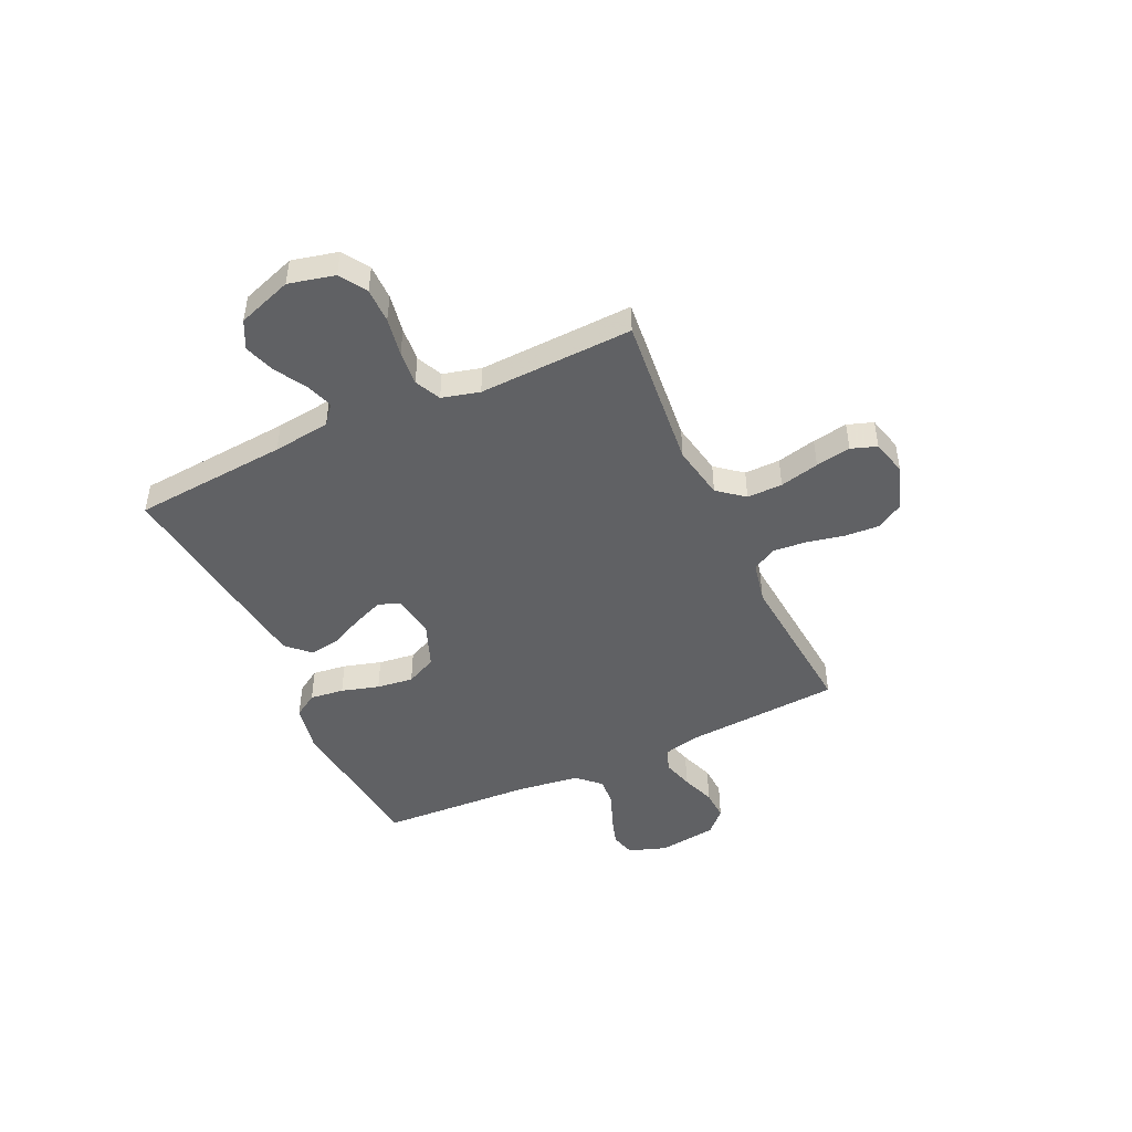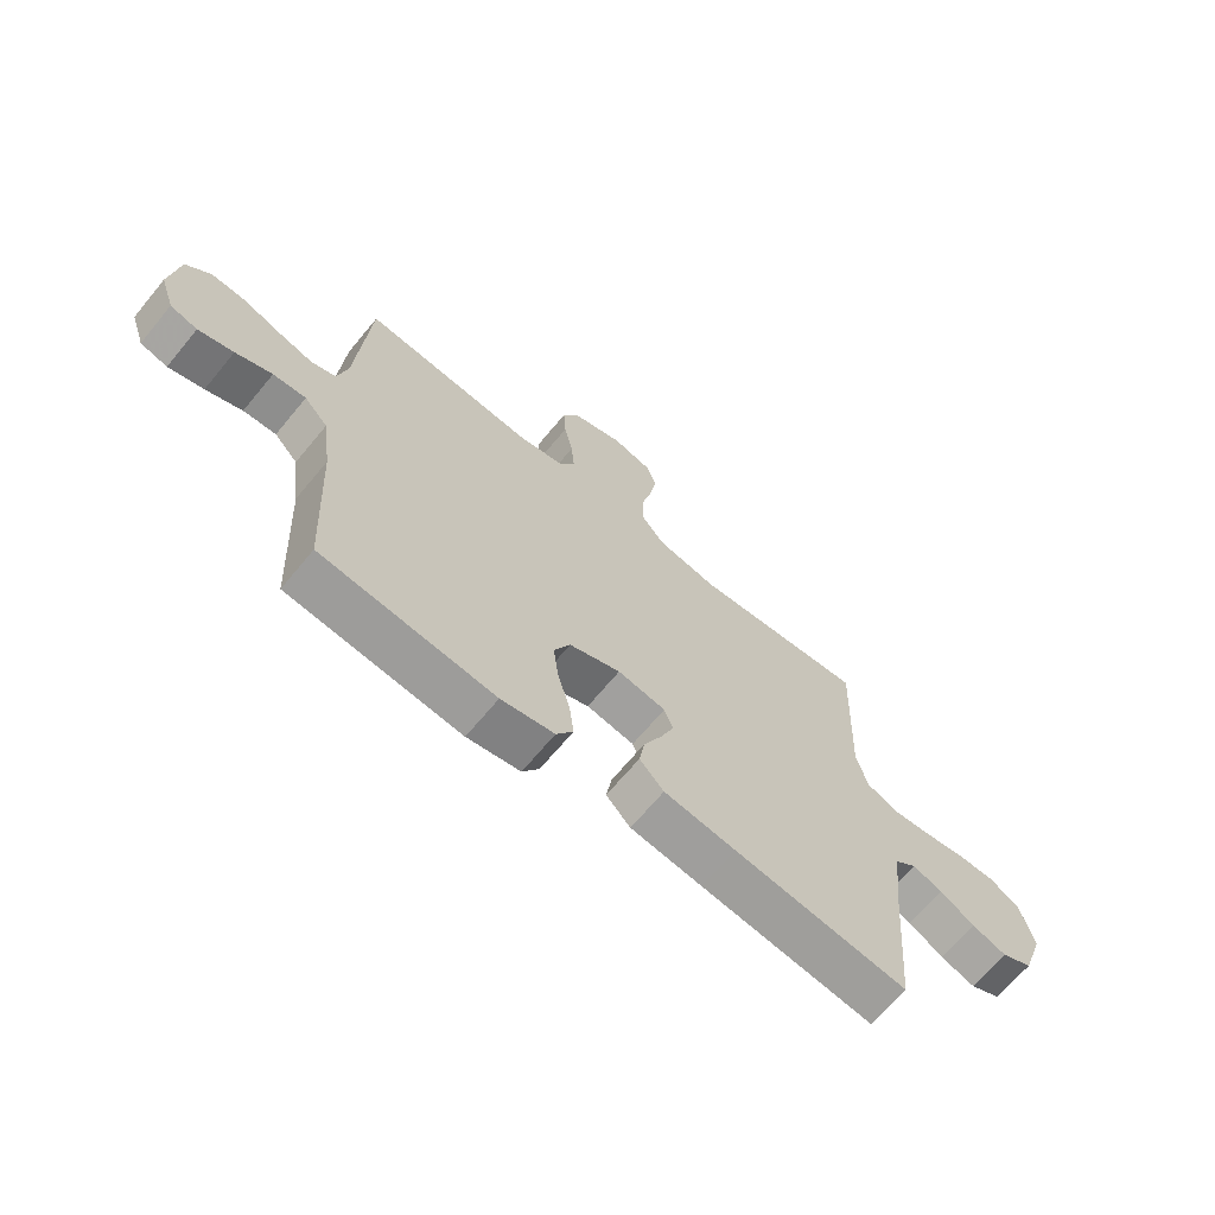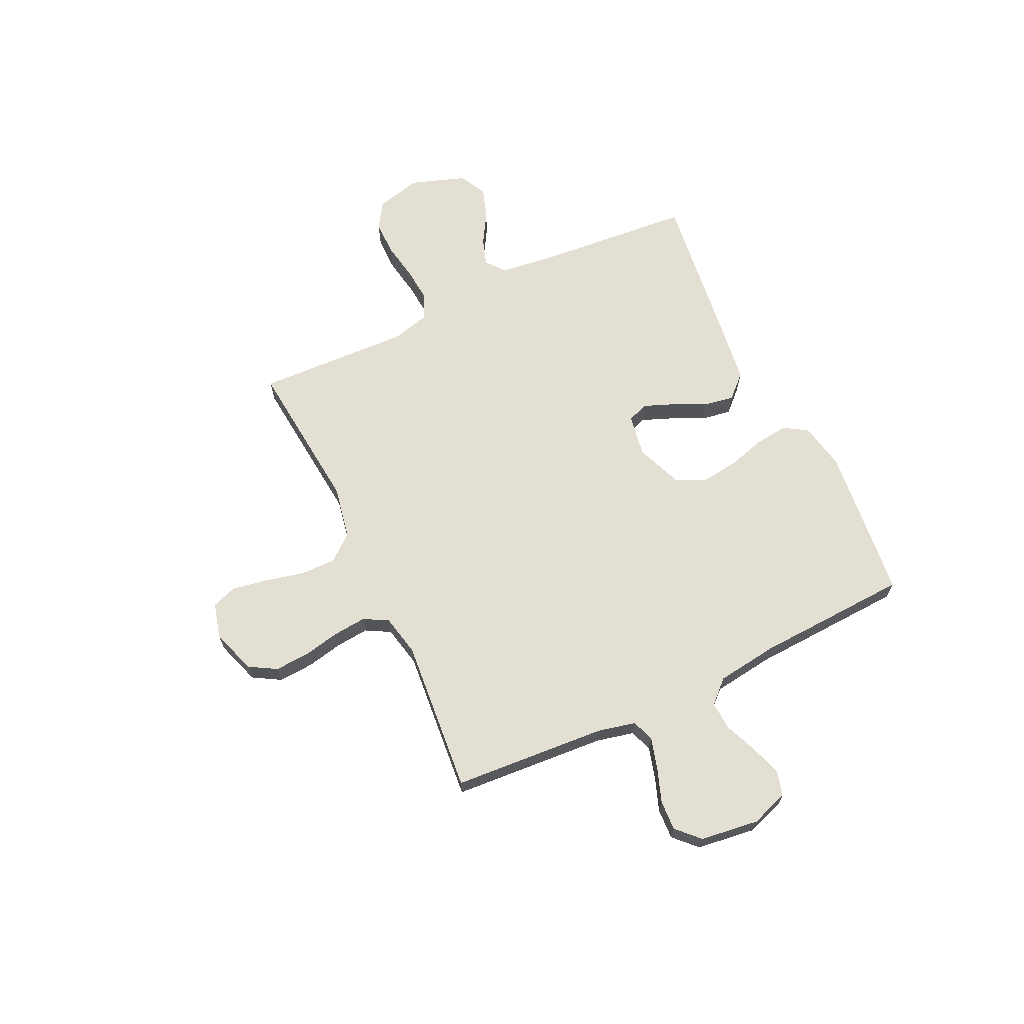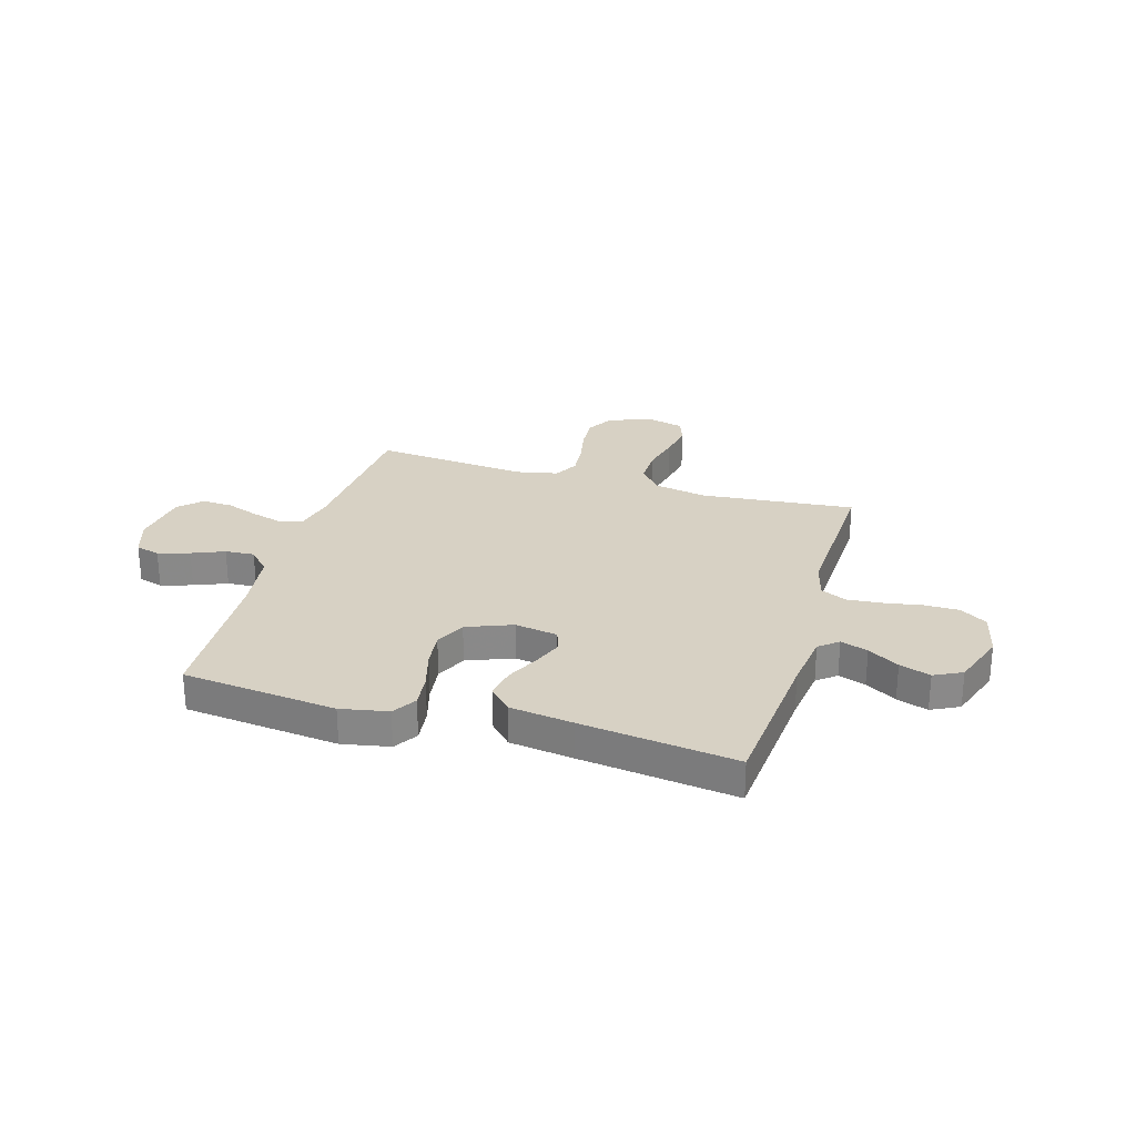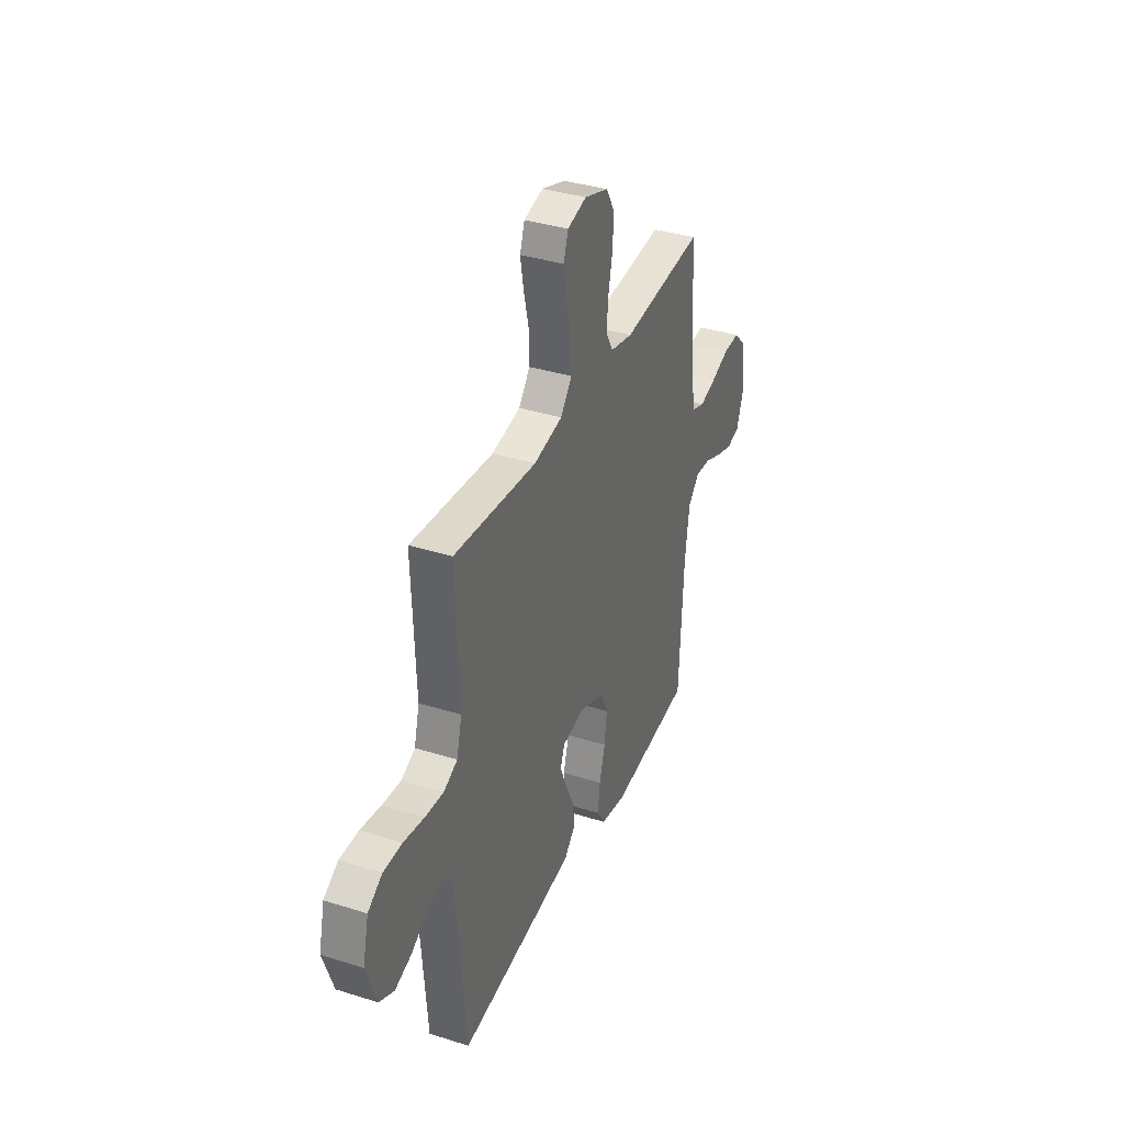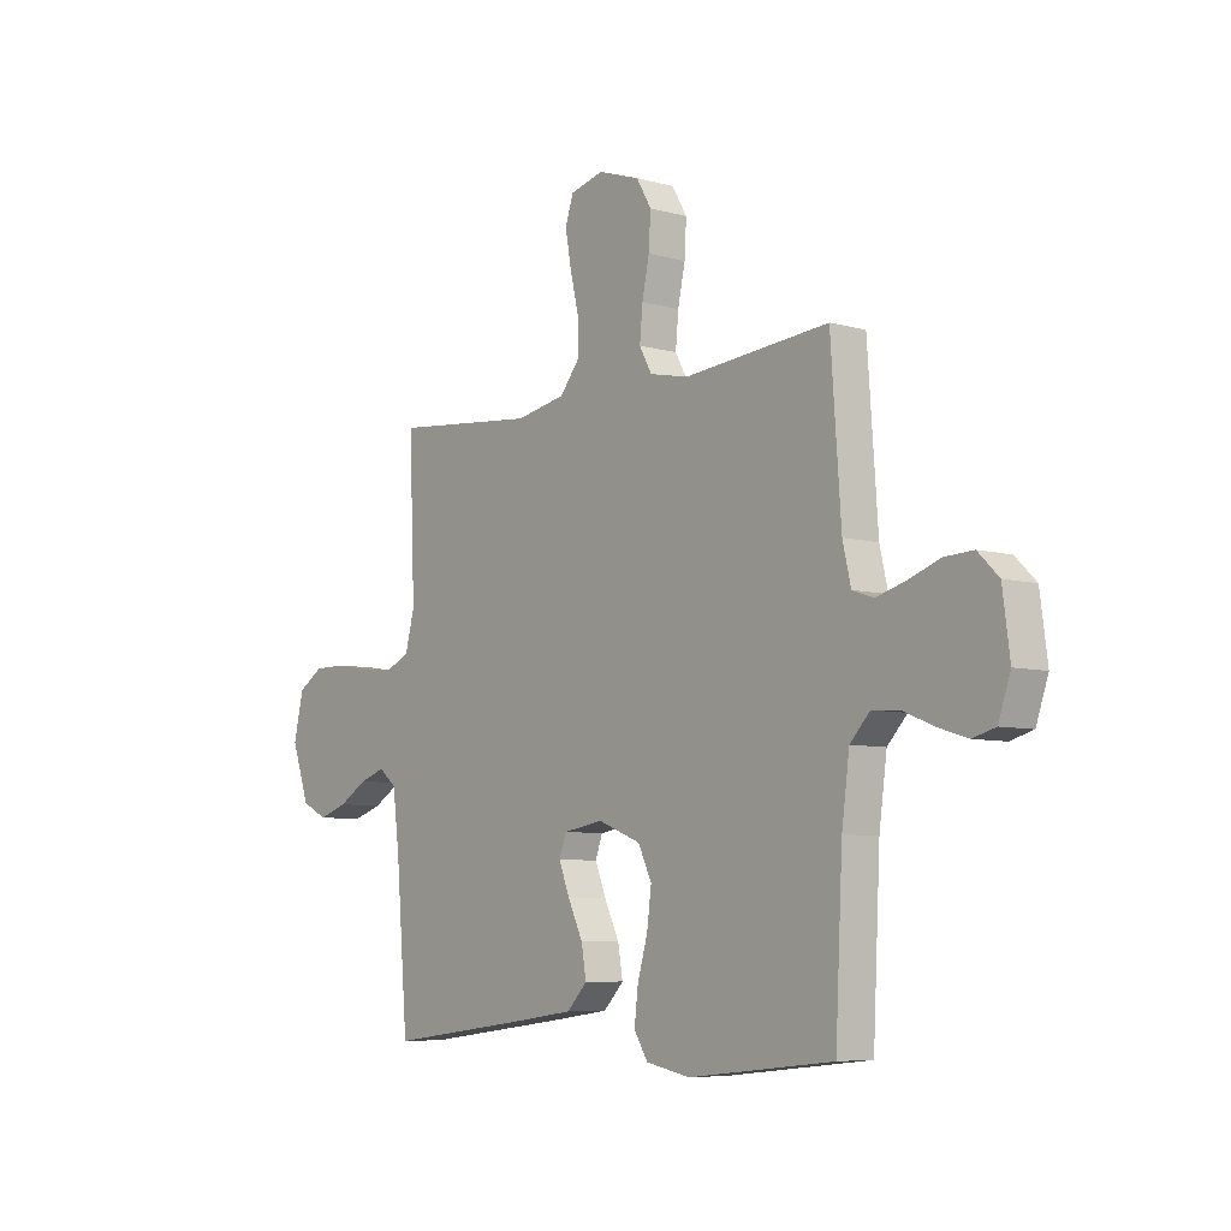
<metadata>
{"format":"obj","ext":"obj","renderer":"f3d","projection":"perspective","resolution":1024,"background":"white","views":[{"elev":-47.0,"azim":-65.2,"up":"+Y"},{"elev":-67.2,"azim":140.4,"up":"+Z"},{"elev":66.5,"azim":64.6,"up":"+Y"},{"elev":27.1,"azim":-163.5,"up":"+Y"},{"elev":36.3,"azim":-67.7,"up":"+Z"},{"elev":-6.8,"azim":50.9,"up":"+Z"}]}
</metadata>
<code>
v -0.5 0.07 0.5
v -0.2 0.07 0.471
v -0.096 0.07 0.491
v -0.055 0.07 0.542
v -0.056 0.07 0.611
v -0.074 0.07 0.687
v -0.086 0.07 0.755
v -0.069 0.07 0.805
v 0 0.07 0.823
v 0.087 0.07 0.794
v 0.118 0.07 0.741
v 0.114 0.07 0.673
v 0.099 0.07 0.602
v 0.093 0.07 0.537
v 0.119 0.07 0.49
v 0.2 0.07 0.473
v 0.5 0.07 0.5
v 0.521 0.07 0.2
v 0.538 0.07 0.127
v 0.582 0.07 0.112
v 0.642 0.07 0.129
v 0.708 0.07 0.153
v 0.767 0.07 0.156
v 0.81 0.07 0.114
v 0.825 0.07 0
v 0.8 0.07 -0.073
v 0.753 0.07 -0.086
v 0.692 0.07 -0.067
v 0.629 0.07 -0.041
v 0.572 0.07 -0.037
v 0.531 0.07 -0.081
v 0.515 0.07 -0.2
v 0.5 0.07 -0.5
v 0.2 0.07 -0.532
v 0.108 0.07 -0.514
v 0.079 0.07 -0.468
v 0.087 0.07 -0.402
v 0.108 0.07 -0.329
v 0.117 0.07 -0.258
v 0.089 0.07 -0.199
v 0 0.07 -0.164
v -0.083 0.07 -0.178
v -0.098 0.07 -0.219
v -0.075 0.07 -0.277
v -0.044 0.07 -0.342
v -0.034 0.07 -0.401
v -0.076 0.07 -0.445
v -0.2 0.07 -0.462
v -0.5 0.07 -0.5
v -0.525 0.07 -0.2
v -0.539 0.07 -0.089
v -0.576 0.07 -0.059
v -0.629 0.07 -0.077
v -0.689 0.07 -0.113
v -0.749 0.07 -0.133
v -0.803 0.07 -0.106
v -0.84 0.07 0
v -0.819 0.07 0.089
v -0.767 0.07 0.122
v -0.699 0.07 0.122
v -0.624 0.07 0.109
v -0.557 0.07 0.103
v -0.507 0.07 0.127
v -0.488 0.07 0.2
v -0.5 0 0.5
v -0.2 0 0.471
v -0.096 0 0.491
v -0.055 0 0.542
v -0.056 0 0.611
v -0.074 0 0.687
v -0.086 0 0.755
v -0.069 0 0.805
v 0 0 0.823
v 0.087 0 0.794
v 0.118 0 0.741
v 0.114 0 0.673
v 0.099 0 0.602
v 0.093 0 0.537
v 0.119 0 0.49
v 0.2 0 0.473
v 0.5 0 0.5
v 0.521 0 0.2
v 0.538 0 0.127
v 0.582 0 0.112
v 0.642 0 0.129
v 0.708 0 0.153
v 0.767 0 0.156
v 0.81 0 0.114
v 0.825 0 0
v 0.8 0 -0.073
v 0.753 0 -0.086
v 0.692 0 -0.067
v 0.629 0 -0.041
v 0.572 0 -0.037
v 0.531 0 -0.081
v 0.515 0 -0.2
v 0.5 0 -0.5
v 0.2 0 -0.532
v 0.108 0 -0.514
v 0.079 0 -0.468
v 0.087 0 -0.402
v 0.108 0 -0.329
v 0.117 0 -0.258
v 0.089 0 -0.199
v 0 0 -0.164
v -0.083 0 -0.178
v -0.098 0 -0.219
v -0.075 0 -0.277
v -0.044 0 -0.342
v -0.034 0 -0.401
v -0.076 0 -0.445
v -0.2 0 -0.462
v -0.5 0 -0.5
v -0.525 0 -0.2
v -0.539 0 -0.089
v -0.576 0 -0.059
v -0.629 0 -0.077
v -0.689 0 -0.113
v -0.749 0 -0.133
v -0.803 0 -0.106
v -0.84 0 0
v -0.819 0 0.089
v -0.767 0 0.122
v -0.699 0 0.122
v -0.624 0 0.109
v -0.557 0 0.103
v -0.507 0 0.127
v -0.488 0 0.2
f 58 59 60 61
f 58 61 62
f 57 58 62
f 56 57 62
f 53 54 55 56
f 52 53 56 62
f 51 52 62 63
f 47 48 49 50
f 44 45 46 47
f 43 44 47 50
f 42 43 50 51
f 35 36 37 38
f 35 38 39
f 32 33 34 35
f 31 32 35 39
f 30 31 39 40
f 26 27 28 29
f 24 25 26 29
f 24 29 30
f 21 22 23 24
f 20 21 24 30
f 19 20 30 40
f 16 17 18
f 15 16 18 19
f 10 11 12 13
f 10 13 14
f 9 10 14
f 8 9 14
f 5 6 7 8
f 5 8 14 15
f 64 1 2
f 64 2 3
f 63 64 3
f 41 42 51 63
f 41 63 3
f 40 41 3 4
f 15 19 40
f 4 5 15 40
f 125 124 123 122
f 126 125 122
f 126 122 121
f 126 121 120
f 120 119 118 117
f 126 120 117 116
f 127 126 116 115
f 114 113 112 111
f 111 110 109 108
f 114 111 108 107
f 115 114 107 106
f 102 101 100 99
f 103 102 99
f 99 98 97 96
f 103 99 96 95
f 104 103 95 94
f 93 92 91 90
f 93 90 89 88
f 94 93 88
f 88 87 86 85
f 94 88 85 84
f 104 94 84 83
f 82 81 80
f 83 82 80 79
f 77 76 75 74
f 78 77 74
f 78 74 73
f 78 73 72
f 72 71 70 69
f 79 78 72 69
f 66 65 128
f 67 66 128
f 67 128 127
f 127 115 106 105
f 67 127 105
f 68 67 105 104
f 104 83 79
f 104 79 69 68
f 1 65 66 2
f 2 66 67 3
f 3 67 68 4
f 4 68 69 5
f 5 69 70 6
f 6 70 71 7
f 7 71 72 8
f 8 72 73 9
f 9 73 74 10
f 10 74 75 11
f 11 75 76 12
f 12 76 77 13
f 13 77 78 14
f 14 78 79 15
f 15 79 80 16
f 16 80 81 17
f 17 81 82 18
f 18 82 83 19
f 19 83 84 20
f 20 84 85 21
f 21 85 86 22
f 22 86 87 23
f 23 87 88 24
f 24 88 89 25
f 25 89 90 26
f 26 90 91 27
f 27 91 92 28
f 28 92 93 29
f 29 93 94 30
f 30 94 95 31
f 31 95 96 32
f 32 96 97 33
f 33 97 98 34
f 34 98 99 35
f 35 99 100 36
f 36 100 101 37
f 37 101 102 38
f 38 102 103 39
f 39 103 104 40
f 40 104 105 41
f 41 105 106 42
f 42 106 107 43
f 43 107 108 44
f 44 108 109 45
f 45 109 110 46
f 46 110 111 47
f 47 111 112 48
f 48 112 113 49
f 49 113 114 50
f 50 114 115 51
f 51 115 116 52
f 52 116 117 53
f 53 117 118 54
f 54 118 119 55
f 55 119 120 56
f 56 120 121 57
f 57 121 122 58
f 58 122 123 59
f 59 123 124 60
f 60 124 125 61
f 61 125 126 62
f 62 126 127 63
f 63 127 128 64
f 64 128 65 1

</code>
